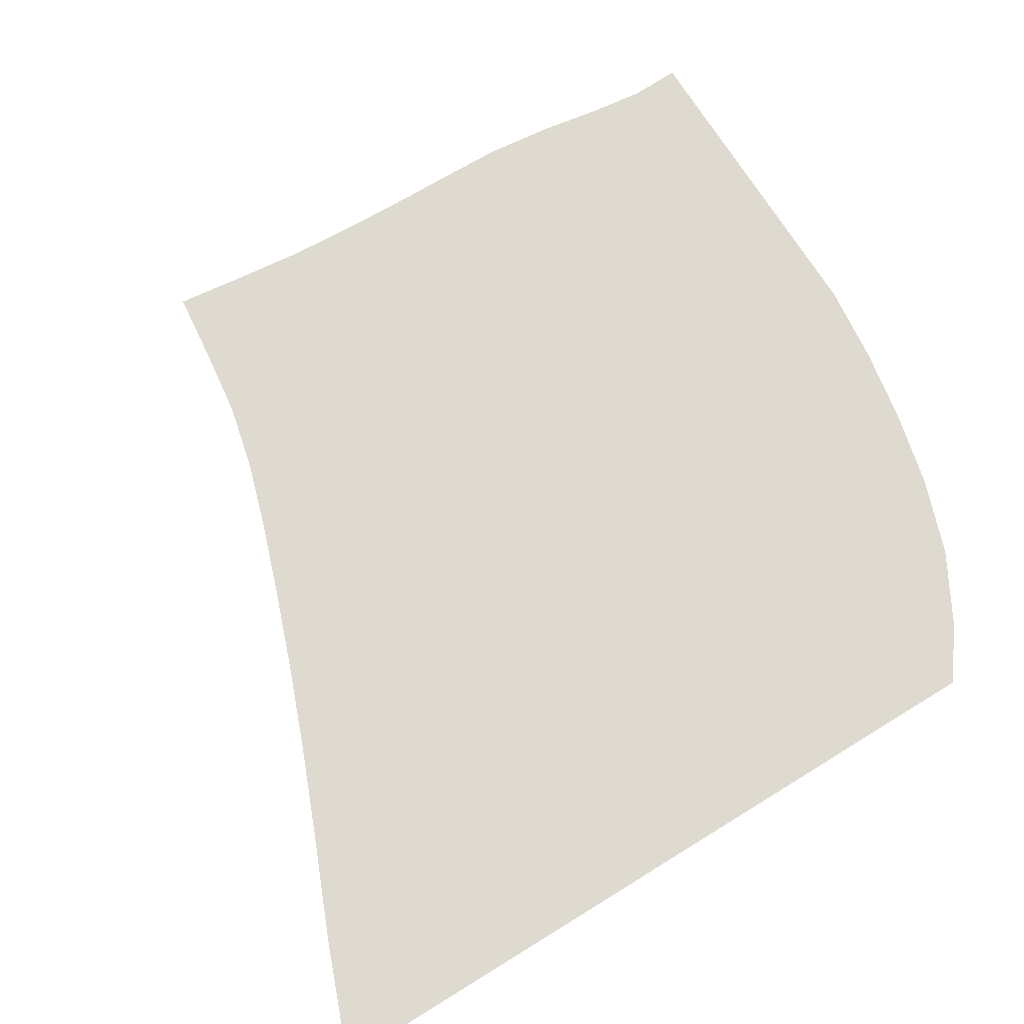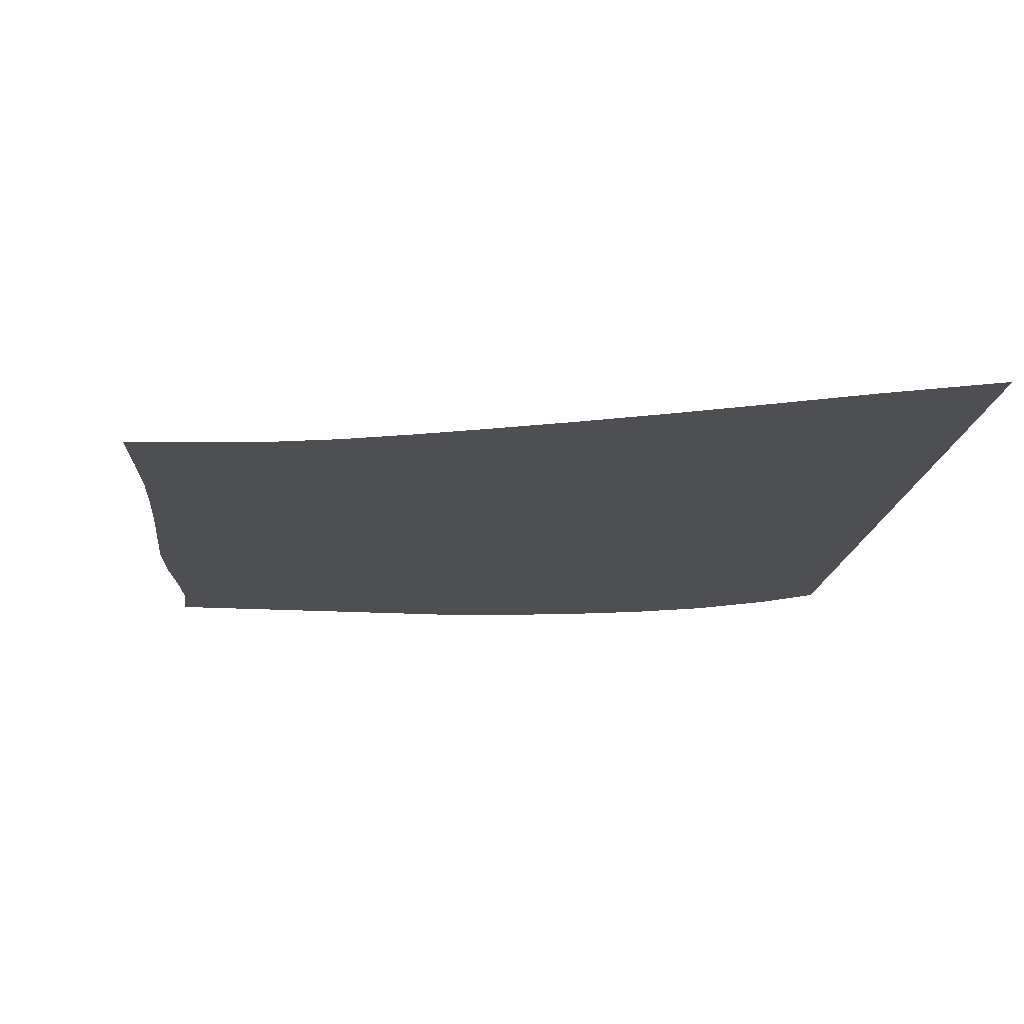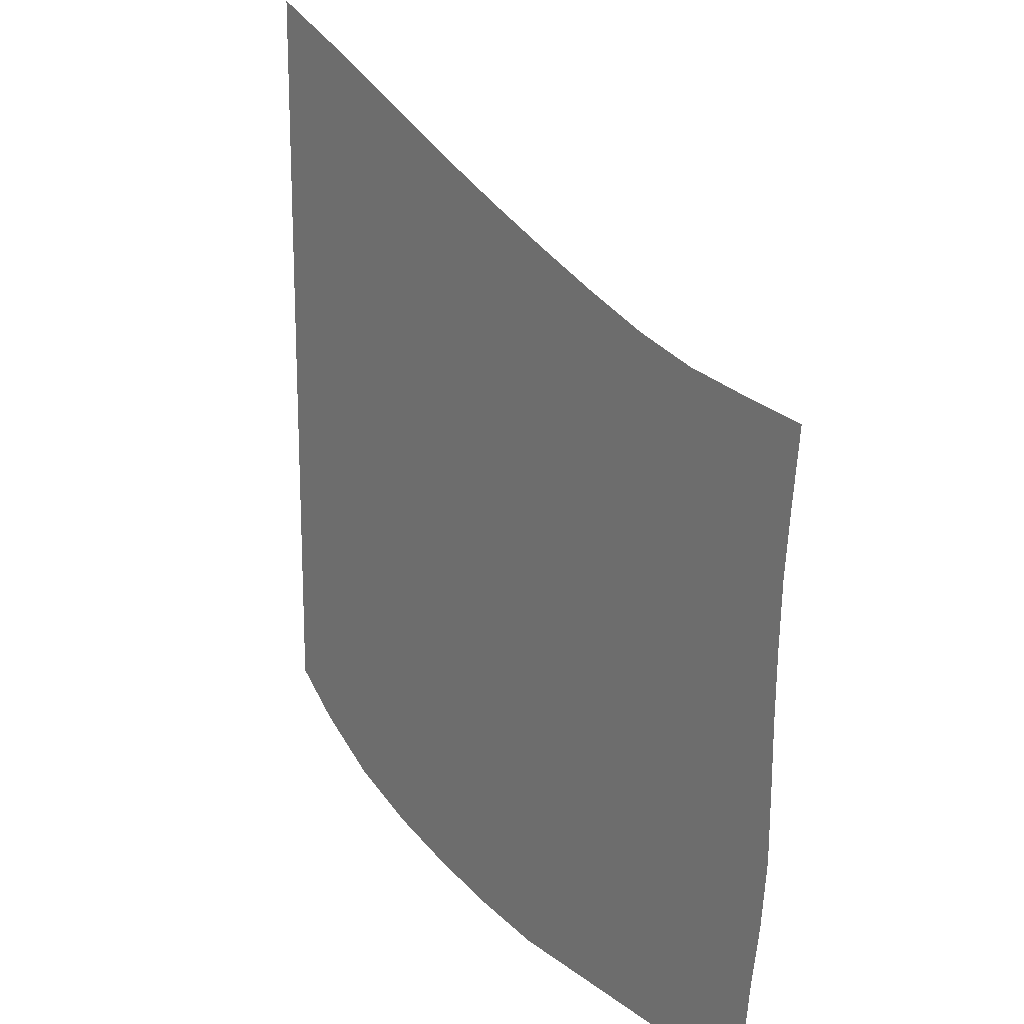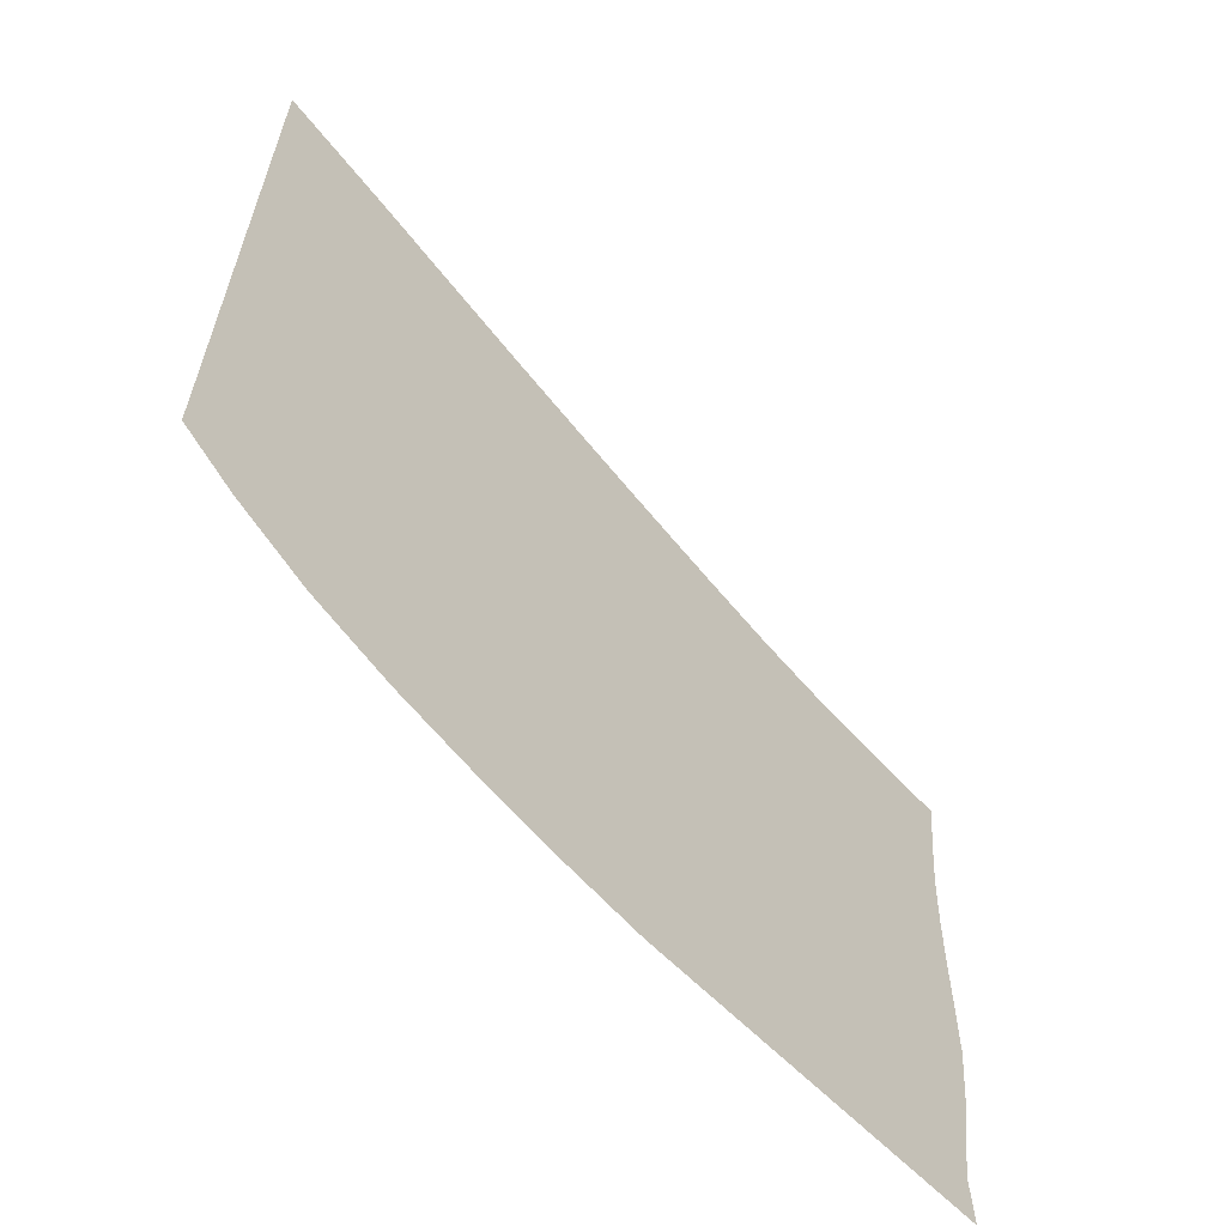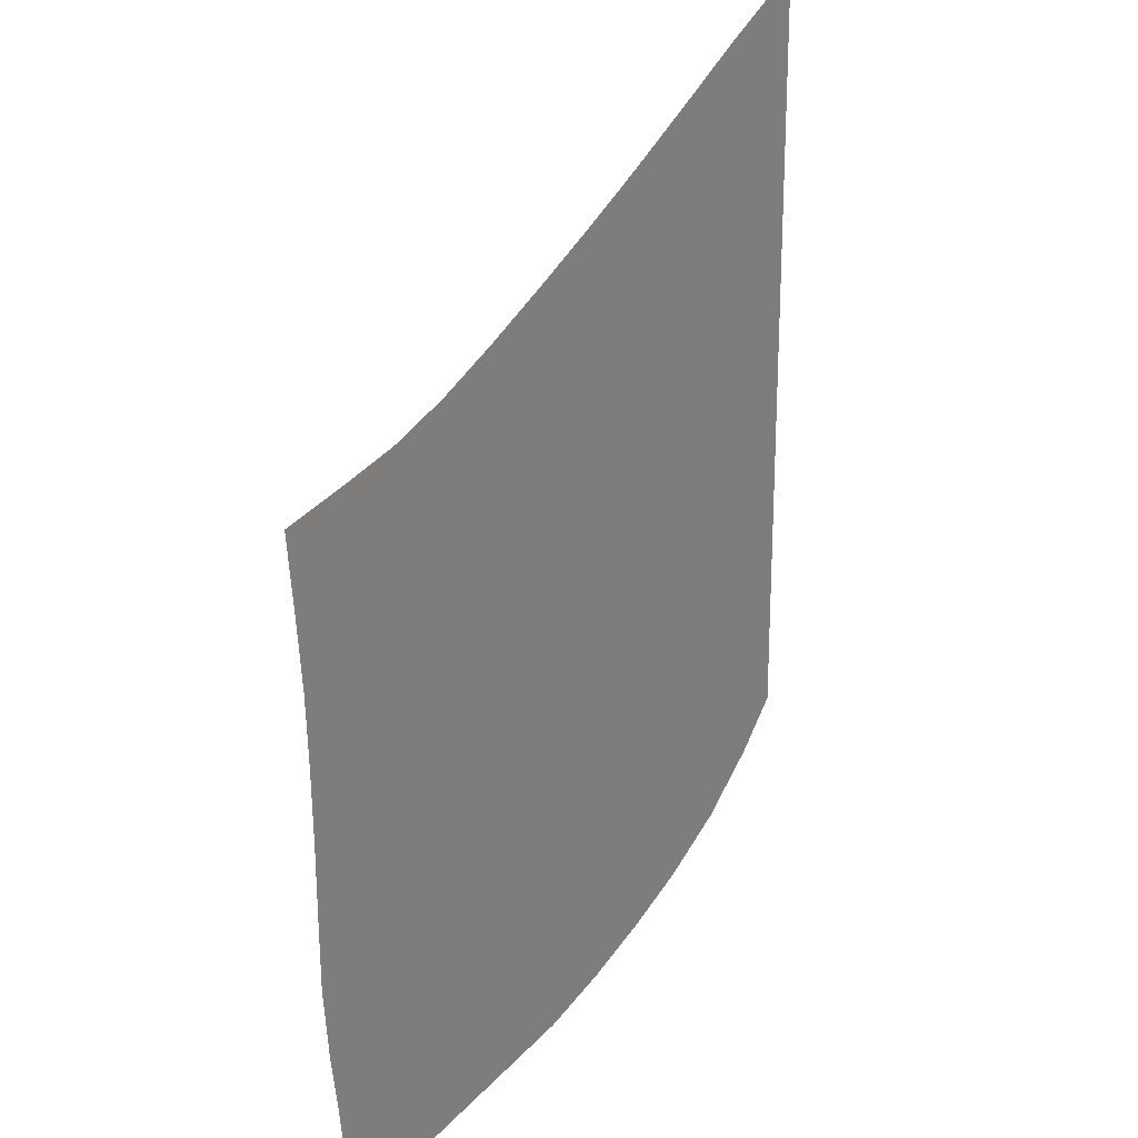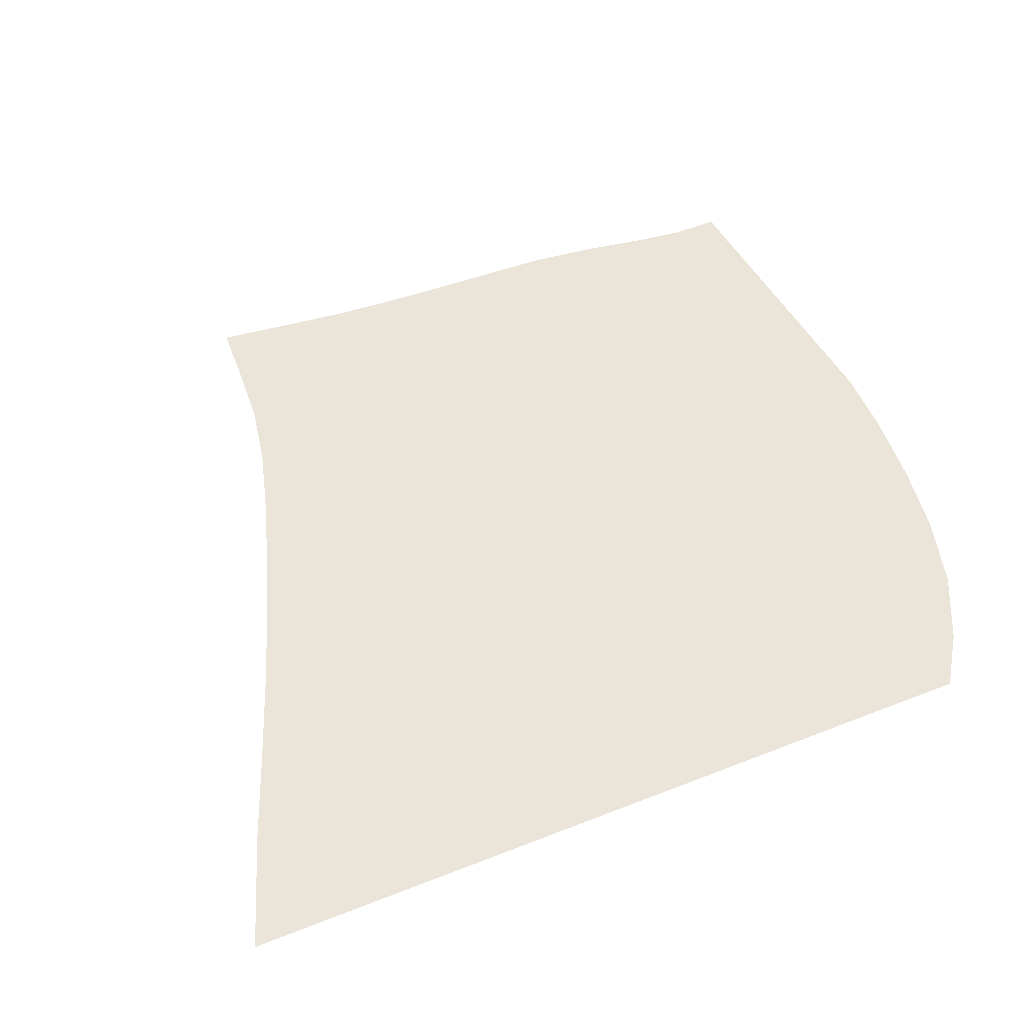
<metadata>
{"format":"obj","ext":"obj","renderer":"f3d","projection":"perspective","resolution":1024,"background":"white","views":[{"elev":71.0,"azim":-121.7,"up":"+Z"},{"elev":-17.5,"azim":173.3,"up":"+Z"},{"elev":18.1,"azim":55.2,"up":"+Y"},{"elev":-63.6,"azim":-45.4,"up":"+Y"},{"elev":23.4,"azim":119.9,"up":"+Y"},{"elev":44.9,"azim":-114.9,"up":"+Z"}]}
</metadata>
<code>
v  0.00108  5.999  0
v  0.7653  5.705  0
v  1.417  5.431  0
v  2.006  5.189  0
v  2.554  4.977  0
v  3.075  4.786  0
v  3.577  4.612  0
v  4.06  4.459  0
v  4.531  4.349  0
v  5.005  4.289  0
v  5.494  4.236  0
v  0.000935  5.499  0
v  0.657  5.232  0
v  1.271  4.965  0
v  1.85  4.723  0
v  2.4  4.507  0
v  2.929  4.314  0
v  3.442  4.141  0
v  3.945  3.992  0
v  4.444  3.881  0
v  4.942  3.814  0
v  5.439  3.762  0
v  0.000635  4.999  0
v  0.6006  4.736  0
v  1.181  4.479  0
v  1.742  4.24  0
v  2.289  4.026  0
v  2.824  3.834  0
v  3.35  3.666  0
v  3.868  3.525  0
v  4.382  3.421  0
v  4.891  3.356  0
v  5.392  3.311  0
v  0.000453  4.499  0
v  0.5661  4.233  0
v  1.122  3.98  0
v  1.67  3.747  0
v  2.214  3.538  0
v  2.756  3.353  0
v  3.294  3.191  0
v  3.825  3.06  0
v  4.349  2.966  0
v  4.863  2.907  0
v  5.37  2.87  0
v  0.000329  3.999  0
v  0.5425  3.729  0
v  1.081  3.477  0
v  1.622  3.25  0
v  2.167  3.051  0
v  2.716  2.875  0
v  3.264  2.724  0
v  3.804  2.601  0
v  4.333  2.515  0
v  4.85  2.465  0
v  5.358  2.439  0
v  0.00024  3.499  0
v  0.5256  3.225  0
v  1.053  2.976  0
v  1.588  2.758  0
v  2.134  2.571  0
v  2.687  2.408  0
v  3.241  2.266  0
v  3.787  2.151  0
v  4.322  2.072  0
v  4.845  2.026  0
v  5.354  2.009  0
v  0.000177  2.999  0
v  0.5135  2.721  0
v  1.032  2.477  0
v  1.561  2.27  0
v  2.103  2.098  0
v  2.654  1.949  0
v  3.206  1.818  0
v  3.755  1.71  0
v  4.296  1.636  0
v  4.828  1.59  0
v  5.348  1.561  0
v  0.000133  2.499  0
v  0.5041  2.218  0
v  1.014  1.977  0
v  1.535  1.782  0
v  2.068  1.625  0
v  2.607  1.49  0
v  3.152  1.372  0
v  3.697  1.275  0
v  4.24  1.207  0
v  4.776  1.161  0
v  5.3  1.112  0
v  7.9e-05  1.999  0
v  0.491  1.716  0
v  0.99  1.475  0
v  1.502  1.288  0
v  2.022  1.144  0
v  2.548  1.024  0
v  3.081  0.9218  0
v  3.624  0.8412  0
v  4.171  0.7867  0
v  4.71  0.7503  0
v  5.234  0.7024  0
v  -5.8e-05  1.499  0
v  0.4575  1.217  0
v  0.9416  0.9696  0
v  1.448  0.7875  0
v  1.962  0.6542  0
v  2.479  0.5482  0
v  3.007  0.4636  0
v  3.556  0.4118  0
v  4.115  0.379  0
v  4.665  0.3589  0
v  5.189  0.3374  0
v  -0.00073  0.9997  0
v  0.3522  0.7388  0
v  0.8329  0.4739  0
v  1.36  0.2864  0
v  1.885  0.1577  0
v  2.405  0.06312  0
v  2.946  0  0
v  3.511  0  0
v  4.092  0  0
v  4.662  0  0
v  5.201  0  0
f 1 2 13
f 1 13 12
f 2 3 14
f 2 14 13
f 3 4 15
f 3 15 14
f 4 5 16
f 4 16 15
f 5 6 17
f 5 17 16
f 6 7 18
f 6 18 17
f 7 8 19
f 7 19 18
f 8 9 20
f 8 20 19
f 9 10 21
f 9 21 20
f 10 11 22
f 10 22 21
f 12 13 24
f 12 24 23
f 13 14 25
f 13 25 24
f 14 15 26
f 14 26 25
f 15 16 27
f 15 27 26
f 16 17 28
f 16 28 27
f 17 18 29
f 17 29 28
f 18 19 30
f 18 30 29
f 19 20 31
f 19 31 30
f 20 21 32
f 20 32 31
f 21 22 33
f 21 33 32
f 23 24 35
f 23 35 34
f 24 25 36
f 24 36 35
f 25 26 37
f 25 37 36
f 26 27 38
f 26 38 37
f 27 28 39
f 27 39 38
f 28 29 40
f 28 40 39
f 29 30 41
f 29 41 40
f 30 31 42
f 30 42 41
f 31 32 43
f 31 43 42
f 32 33 44
f 32 44 43
f 34 35 46
f 34 46 45
f 35 36 47
f 35 47 46
f 36 37 48
f 36 48 47
f 37 38 49
f 37 49 48
f 38 39 50
f 38 50 49
f 39 40 51
f 39 51 50
f 40 41 52
f 40 52 51
f 41 42 53
f 41 53 52
f 42 43 54
f 42 54 53
f 43 44 55
f 43 55 54
f 45 46 57
f 45 57 56
f 46 47 58
f 46 58 57
f 47 48 59
f 47 59 58
f 48 49 60
f 48 60 59
f 49 50 61
f 49 61 60
f 50 51 62
f 50 62 61
f 51 52 63
f 51 63 62
f 52 53 64
f 52 64 63
f 53 54 65
f 53 65 64
f 54 55 66
f 54 66 65
f 56 57 68
f 56 68 67
f 57 58 69
f 57 69 68
f 58 59 70
f 58 70 69
f 59 60 71
f 59 71 70
f 60 61 72
f 60 72 71
f 61 62 73
f 61 73 72
f 62 63 74
f 62 74 73
f 63 64 75
f 63 75 74
f 64 65 76
f 64 76 75
f 65 66 77
f 65 77 76
f 67 68 79
f 67 79 78
f 68 69 80
f 68 80 79
f 69 70 81
f 69 81 80
f 70 71 82
f 70 82 81
f 71 72 83
f 71 83 82
f 72 73 84
f 72 84 83
f 73 74 85
f 73 85 84
f 74 75 86
f 74 86 85
f 75 76 87
f 75 87 86
f 76 77 88
f 76 88 87
f 78 79 90
f 78 90 89
f 79 80 91
f 79 91 90
f 80 81 92
f 80 92 91
f 81 82 93
f 81 93 92
f 82 83 94
f 82 94 93
f 83 84 95
f 83 95 94
f 84 85 96
f 84 96 95
f 85 86 97
f 85 97 96
f 86 87 98
f 86 98 97
f 87 88 99
f 87 99 98
f 89 90 101
f 89 101 100
f 90 91 102
f 90 102 101
f 91 92 103
f 91 103 102
f 92 93 104
f 92 104 103
f 93 94 105
f 93 105 104
f 94 95 106
f 94 106 105
f 95 96 107
f 95 107 106
f 96 97 108
f 96 108 107
f 97 98 109
f 97 109 108
f 98 99 110
f 98 110 109
f 100 101 112
f 100 112 111
f 101 102 113
f 101 113 112
f 102 103 114
f 102 114 113
f 103 104 115
f 103 115 114
f 104 105 116
f 104 116 115
f 105 106 117
f 105 117 116
f 106 107 118
f 106 118 117
f 107 108 119
f 107 119 118
f 108 109 120
f 108 120 119
f 109 110 121
f 109 121 120

</code>
